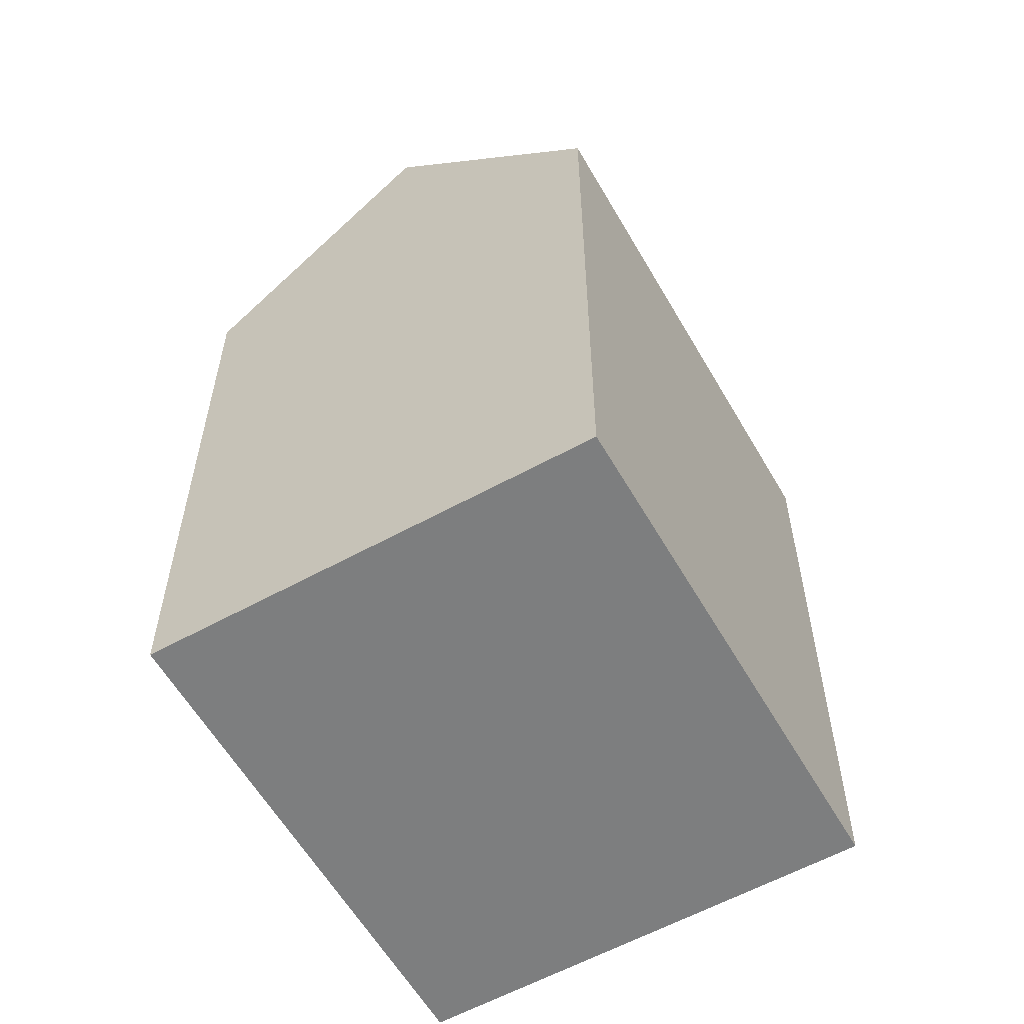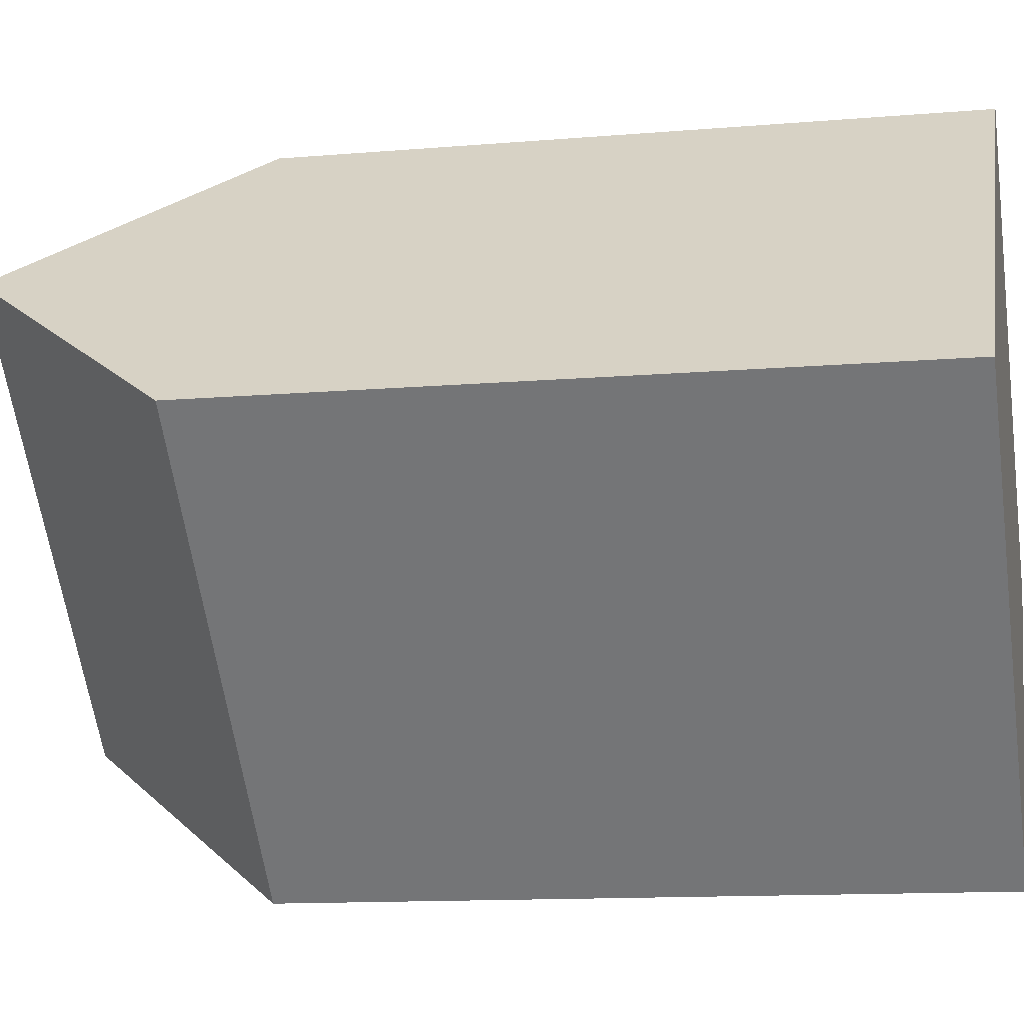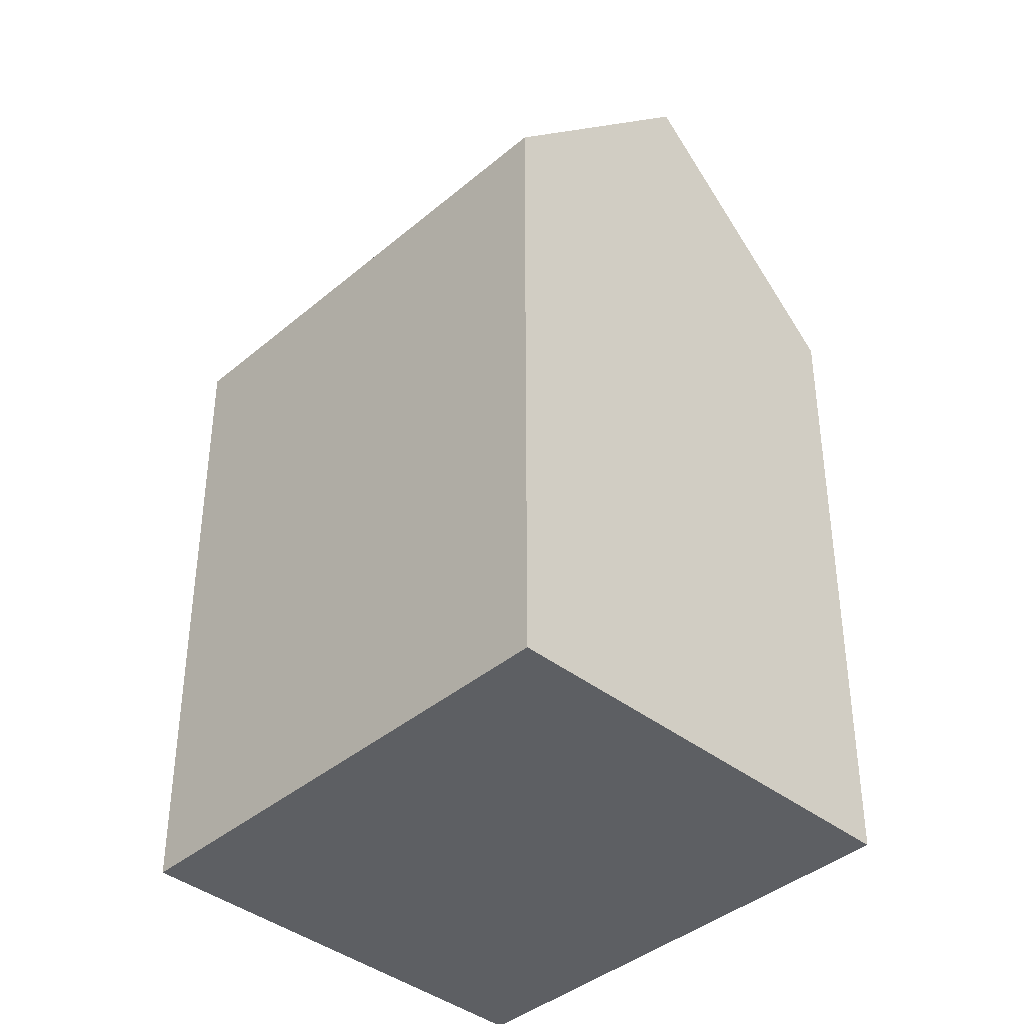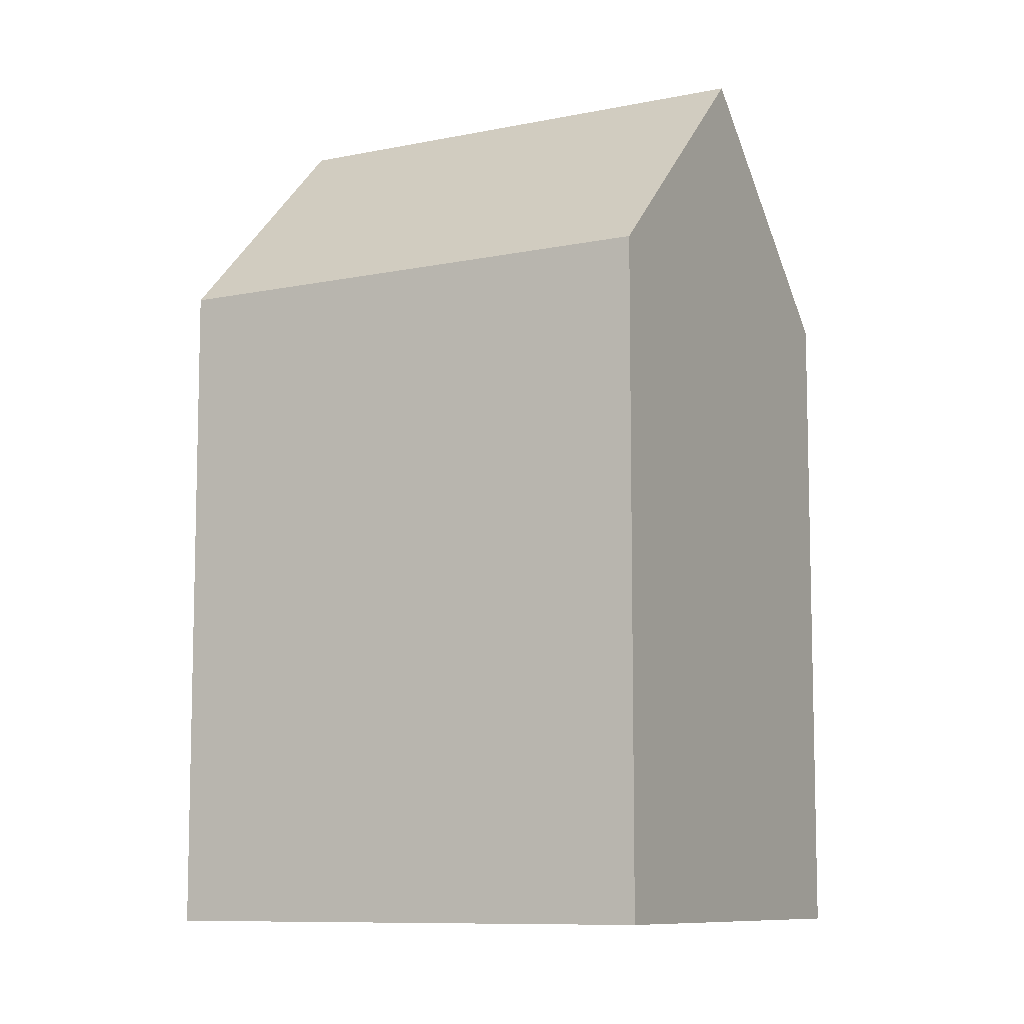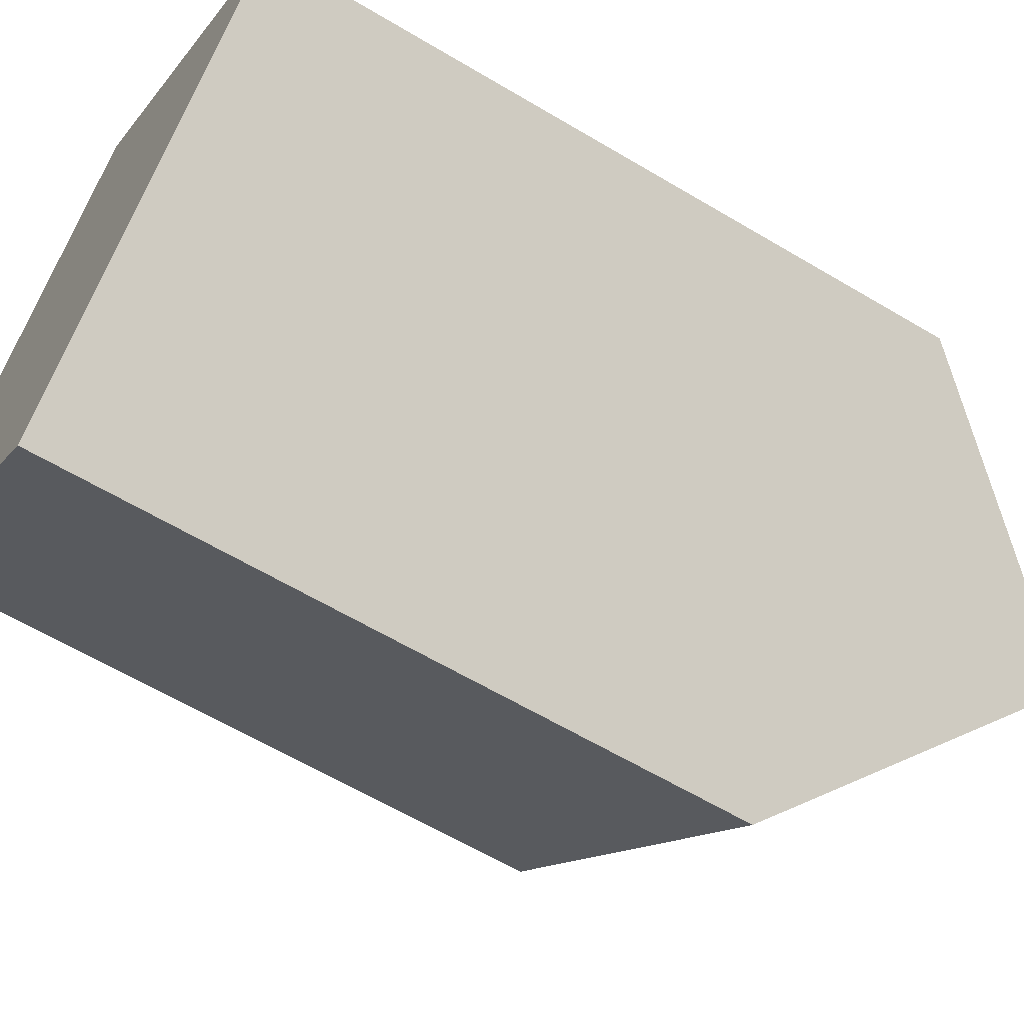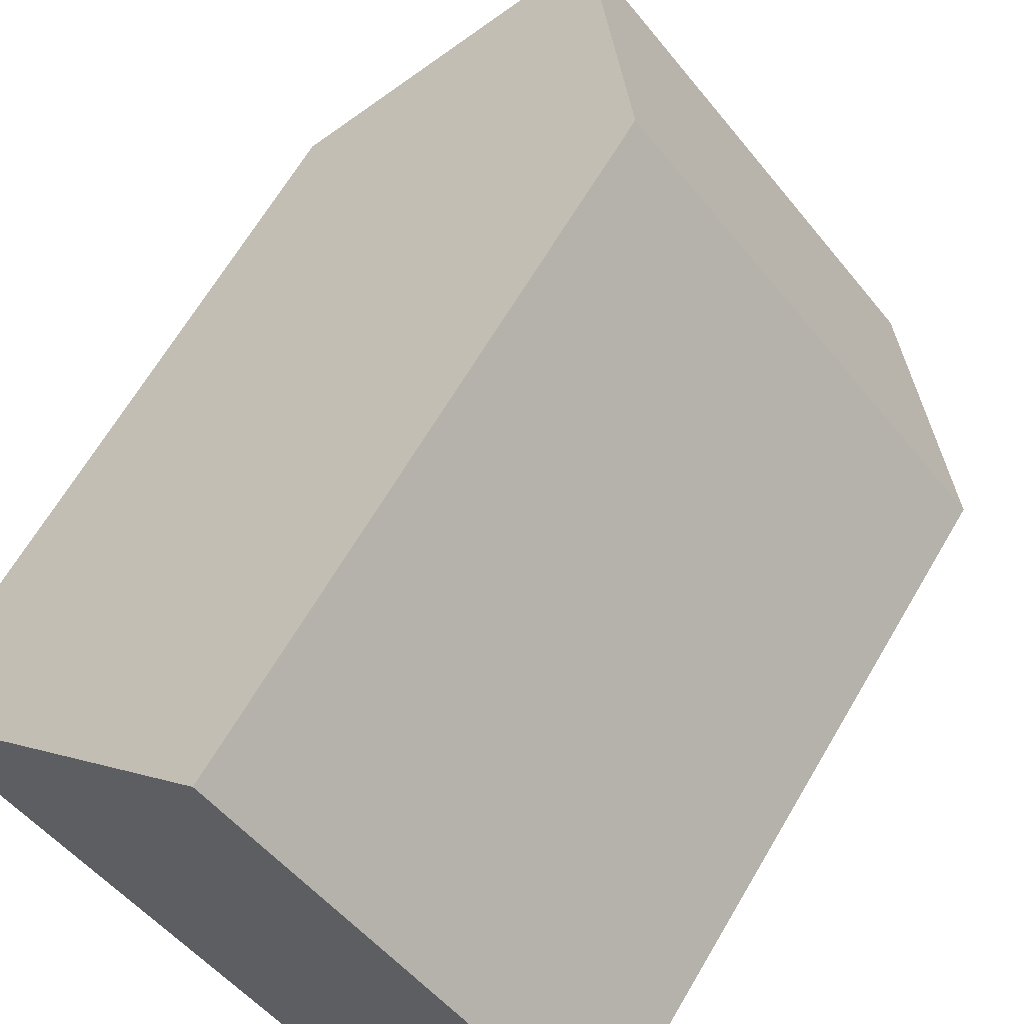
<metadata>
{"format":"obj","ext":"obj","renderer":"f3d","projection":"perspective","resolution":1024,"background":"white","views":[{"elev":-59.3,"azim":165.8,"up":"+Y"},{"elev":-12.3,"azim":-78.5,"up":"+Z"},{"elev":-39.8,"azim":-87.8,"up":"+Y"},{"elev":-9.1,"azim":75.2,"up":"+Y"},{"elev":-62.1,"azim":58.8,"up":"+Z"},{"elev":66.0,"azim":30.4,"up":"+Z"}]}
</metadata>
<code>
v  4.438 -2.59e-16 4.229
v  18.41 8.611e-17 -1.406
v  8.877 -5.18e-16 8.459
v  0 0 0
v  13.97 3.451e-16 -5.636
v  9.536 6.041e-16 -9.865
v  8.877 17.55 8.458
v  0.0003735 17.55 -0.0005563
v  4.439 23.43 4.229
v  9.537 17.55 -9.866
v  18.41 17.55 -1.407
v  13.98 23.43 -5.636
g defaultobject
f 1 2 3
f 2 1 4
f 2 4 5
f 5 4 6
f 7 1 3
f 1 7 4
f 4 7 8
f 8 7 9
f 10 5 6
f 5 10 2
f 2 10 11
f 11 10 12
f 8 6 4
f 6 8 10
f 2 7 3
f 7 2 11
f 10 9 12
f 9 10 8
f 12 7 11
f 7 12 9

</code>
